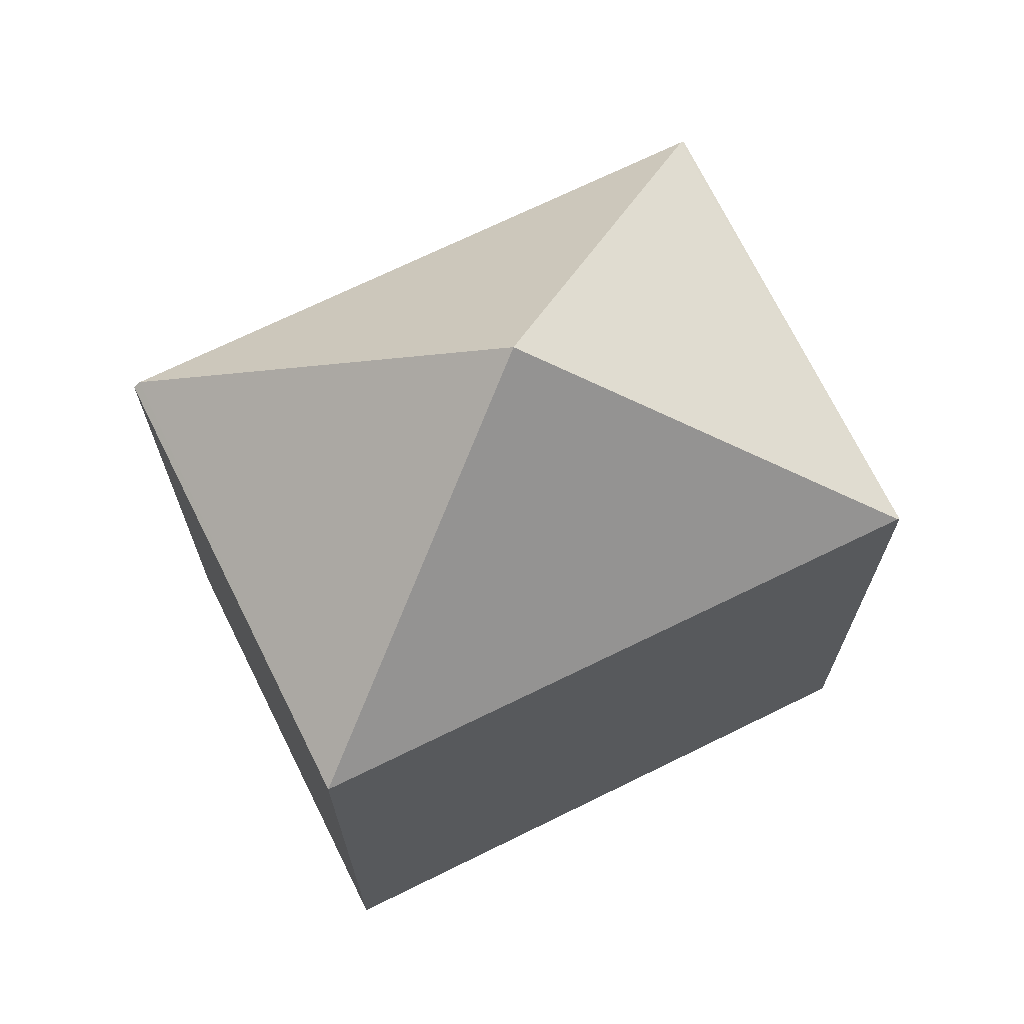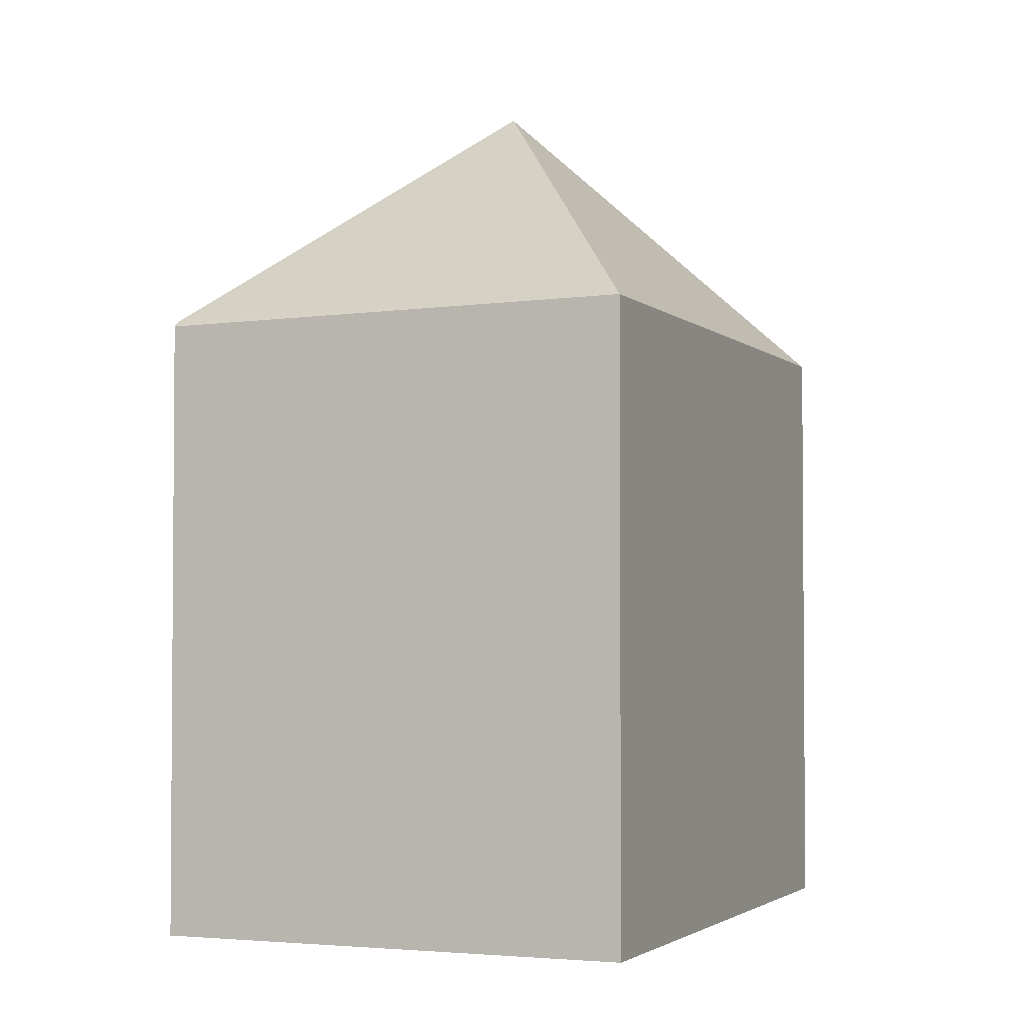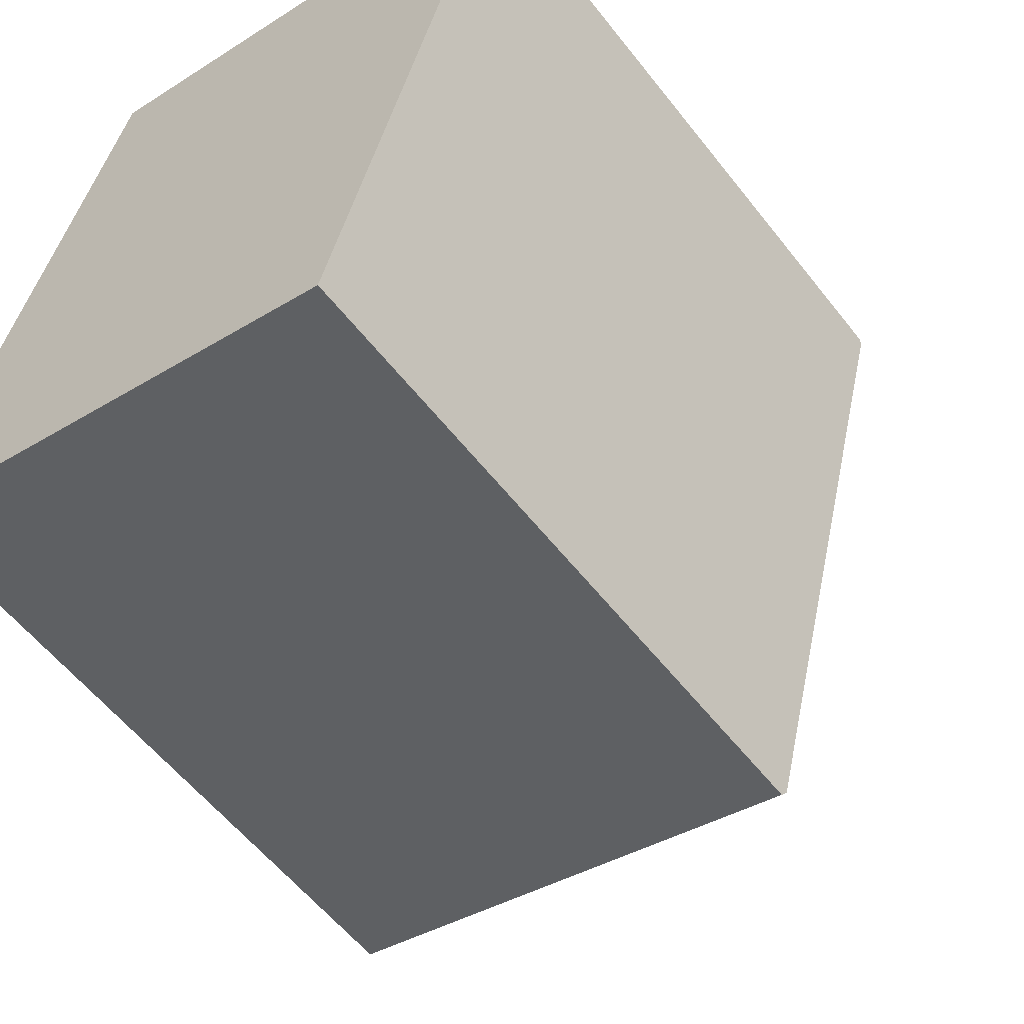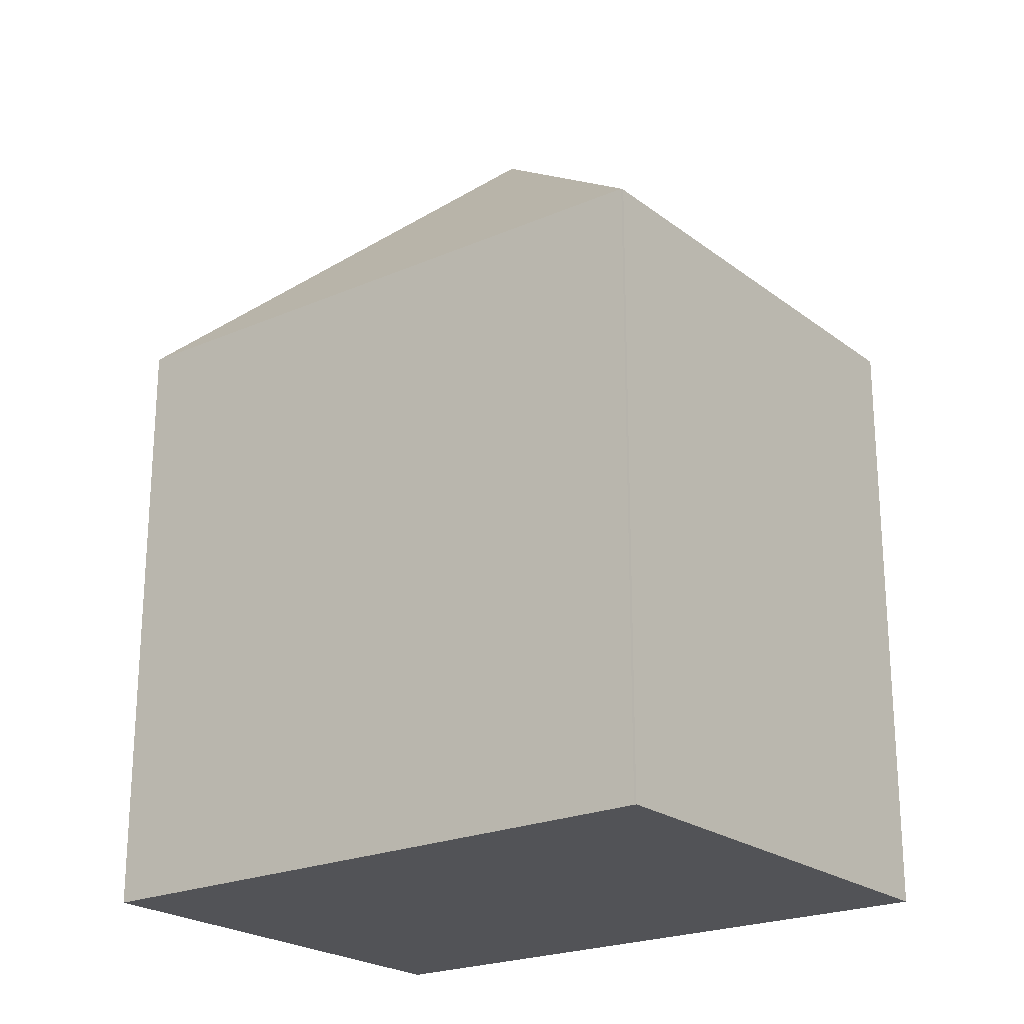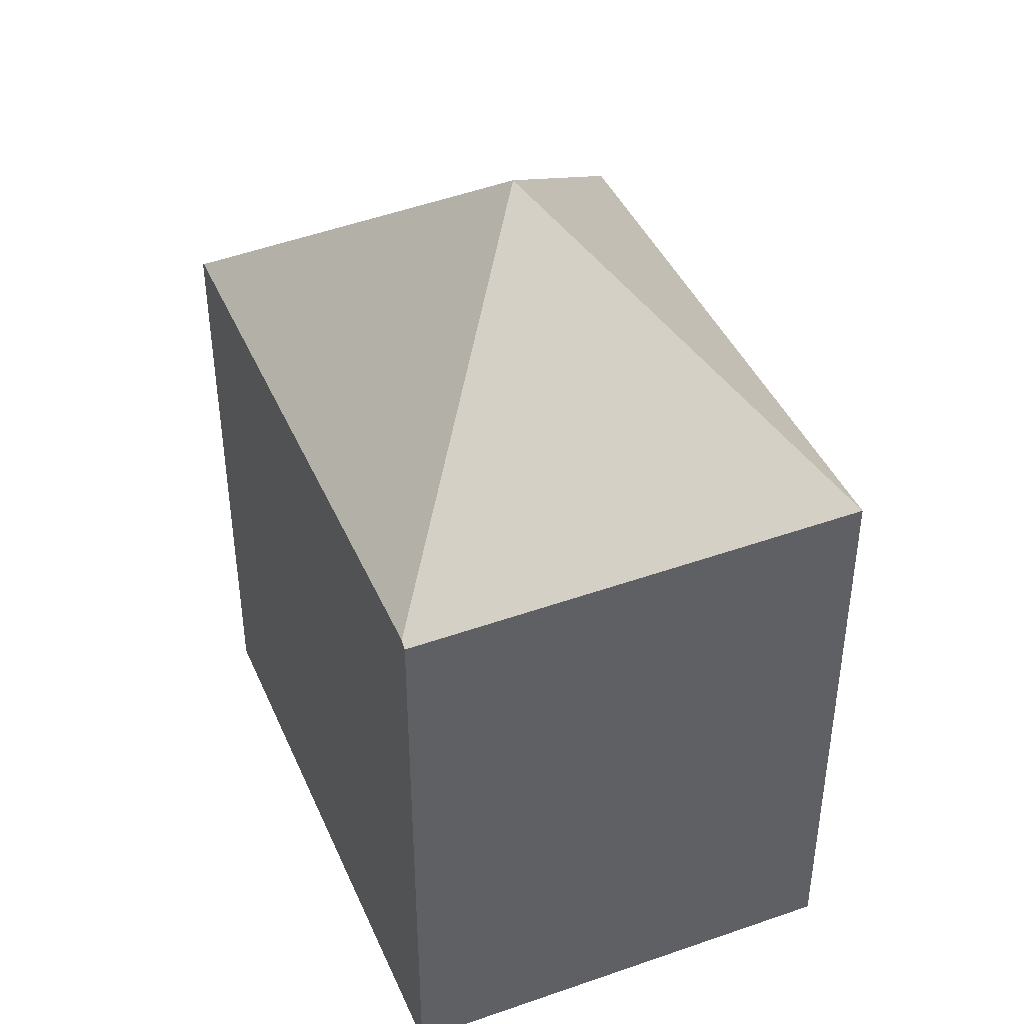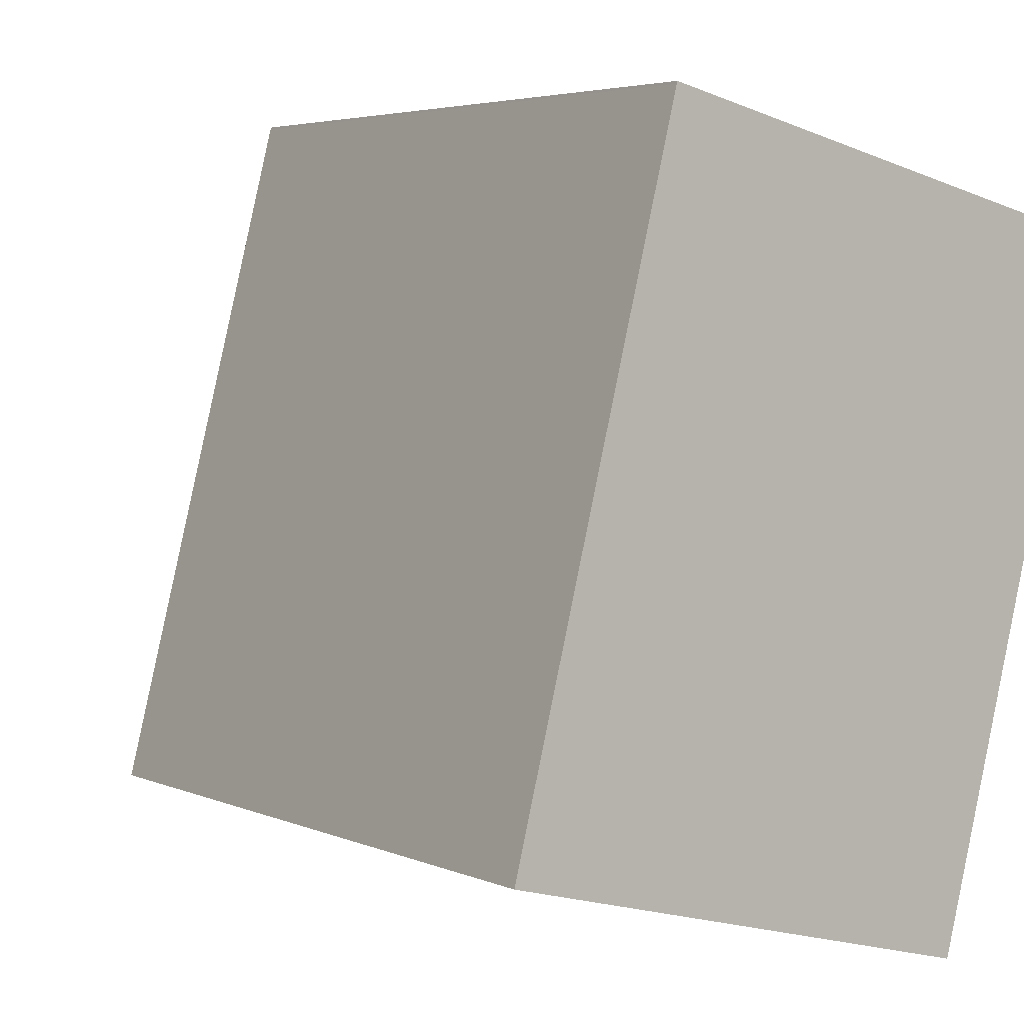
<metadata>
{"format":"obj","ext":"obj","renderer":"f3d","projection":"perspective","resolution":1024,"background":"white","views":[{"elev":69.4,"azim":-102.0,"up":"+Y"},{"elev":-2.7,"azim":-143.1,"up":"+Y"},{"elev":-57.5,"azim":37.6,"up":"+Z"},{"elev":-22.4,"azim":-38.6,"up":"+Y"},{"elev":42.2,"azim":172.1,"up":"+Y"},{"elev":4.2,"azim":-35.9,"up":"+Z"}]}
</metadata>
<code>
v  4.726 4.69 3.797
v  1.187 4.664 4.678
v  4.734 4.664 3.828
v  2.358 6.585 1.892
v  1.183 4.678 4.661
v  3.526 4.69 -0.86
v  0 4.701 2.879e-16
v  3.512 4.647 -0.912
v  0 0 0
v  3.512 5.584e-17 -0.912
v  1.183 -2.854e-16 4.661
v  1.187 -2.864e-16 4.678
v  4.734 -2.344e-16 3.828
v  4.726 -2.325e-16 3.797
v  3.526 5.266e-17 -0.86
g defaultobject
f 1 2 3
f 2 1 4
f 2 4 5
f 4 1 6
f 7 6 8
f 6 7 4
f 4 7 5
f 8 9 7
f 9 8 10
f 9 5 7
f 5 9 11
f 11 2 5
f 2 11 12
f 12 3 2
f 3 12 13
f 13 1 3
f 1 13 6
f 6 13 14
f 6 14 15
f 6 15 8
f 8 15 10
f 11 13 12
f 13 11 9
f 13 9 14
f 14 9 15
f 15 9 10

</code>
